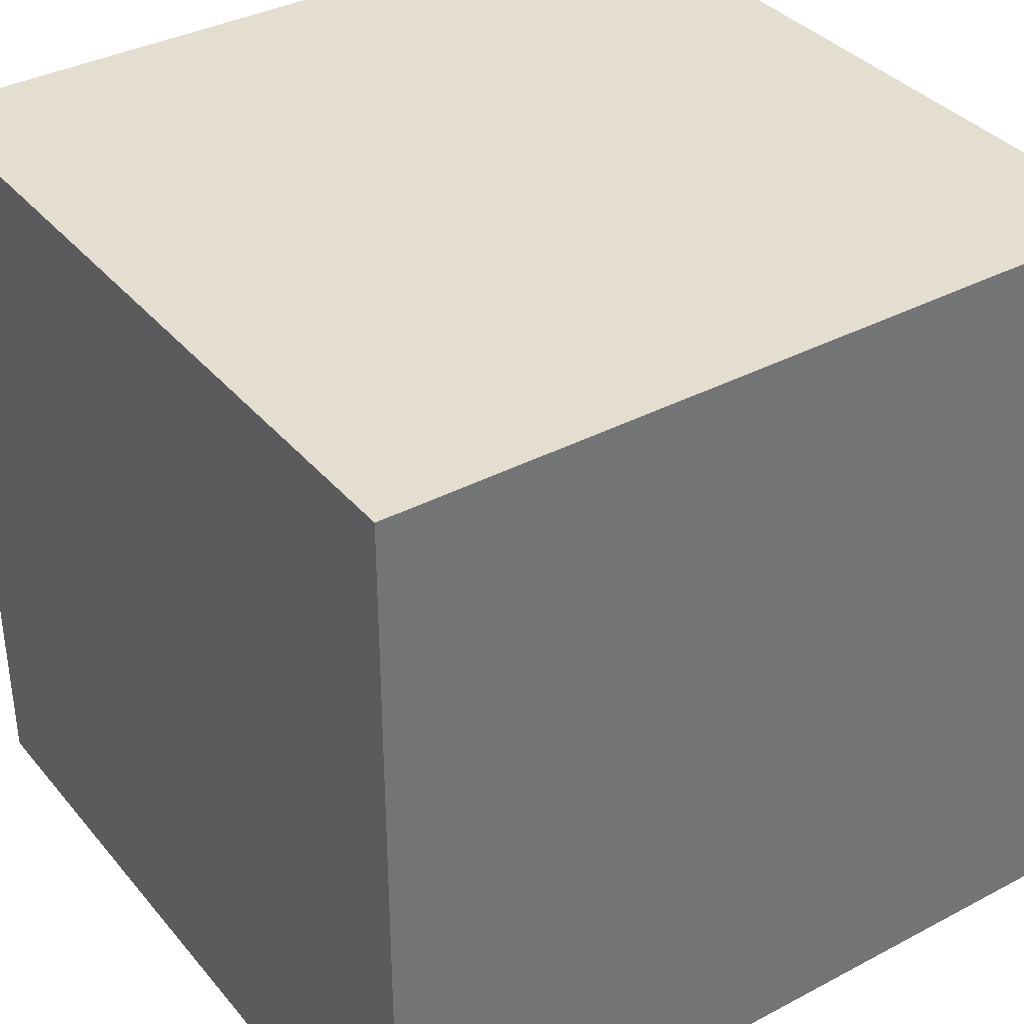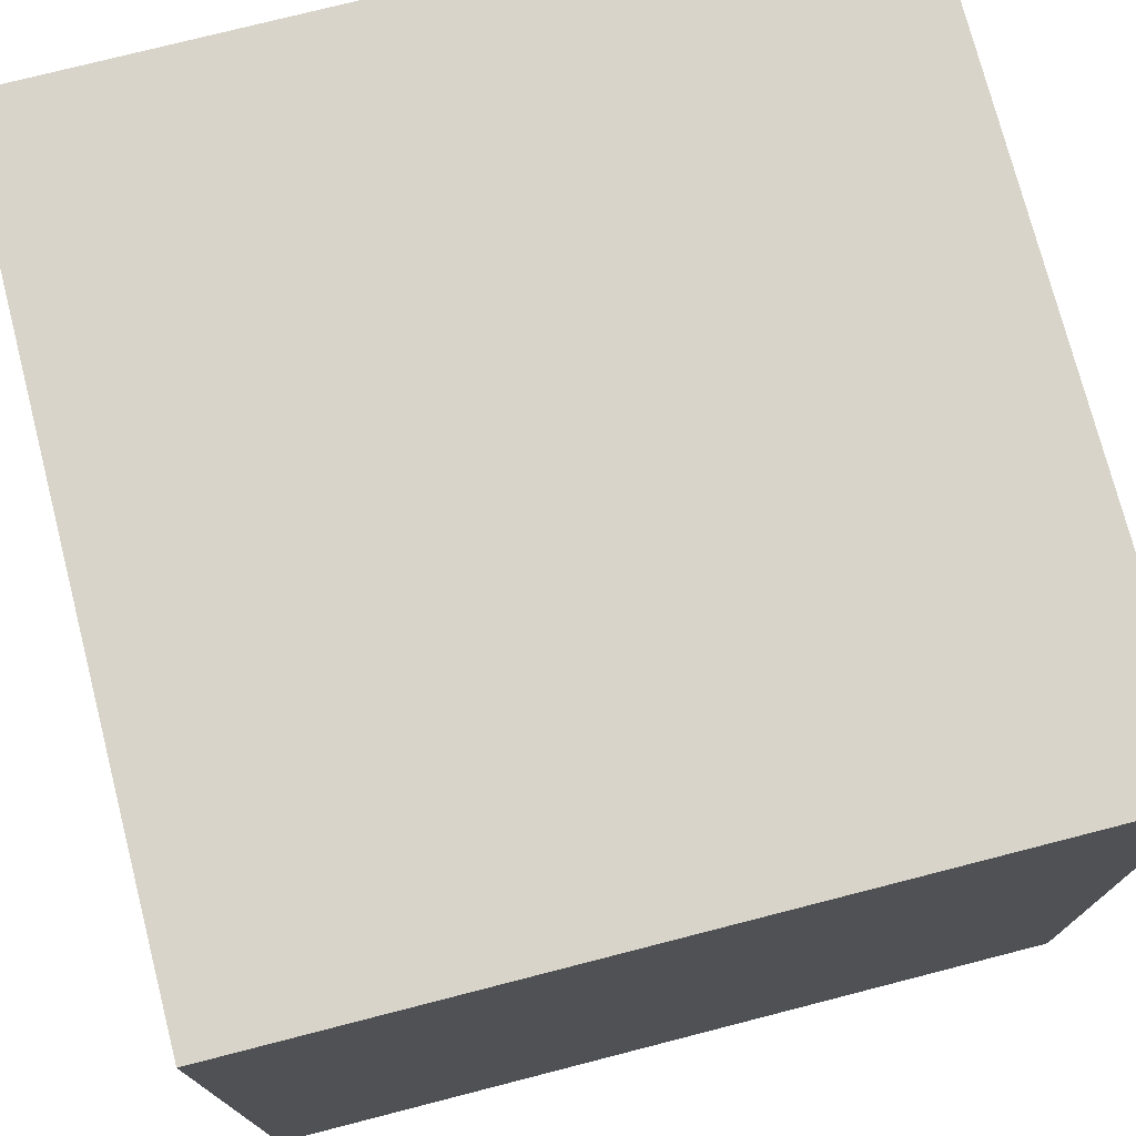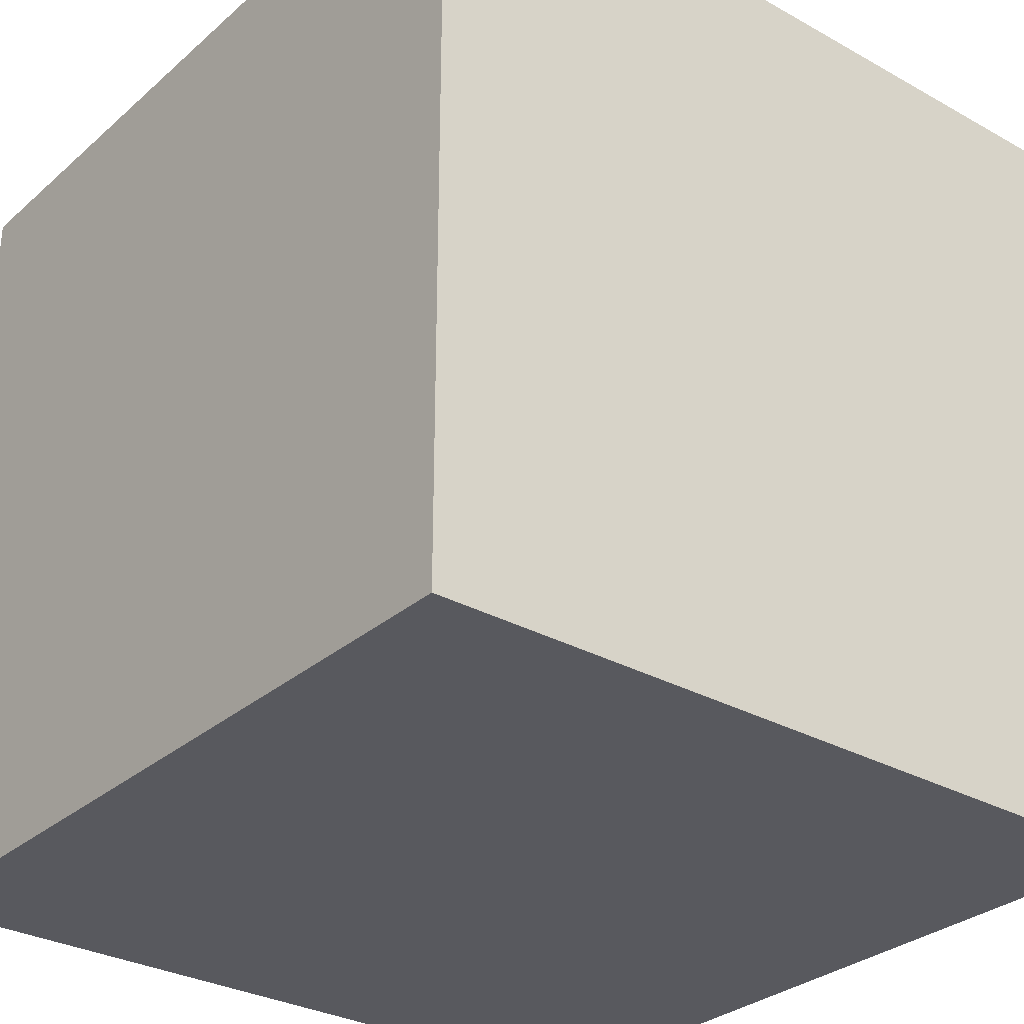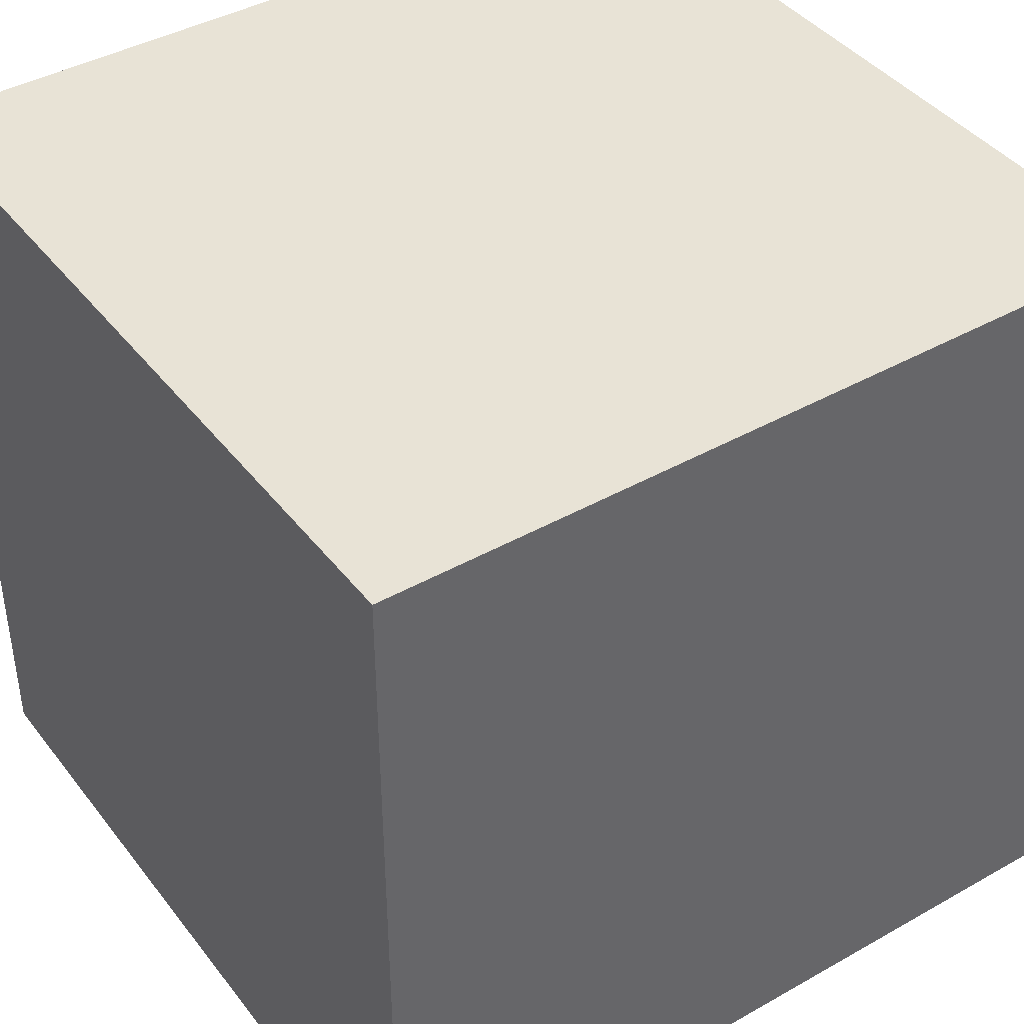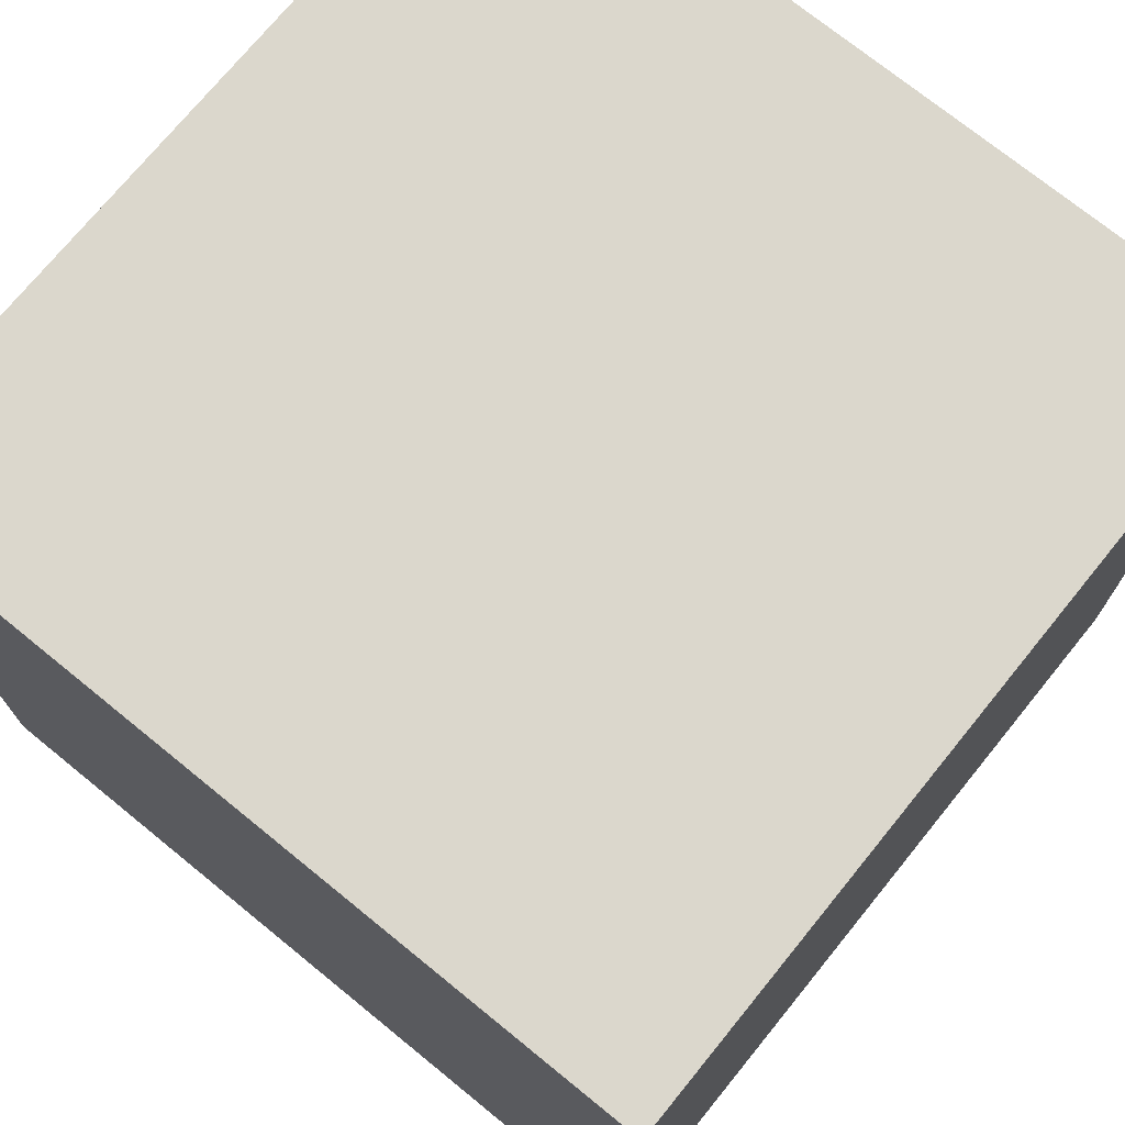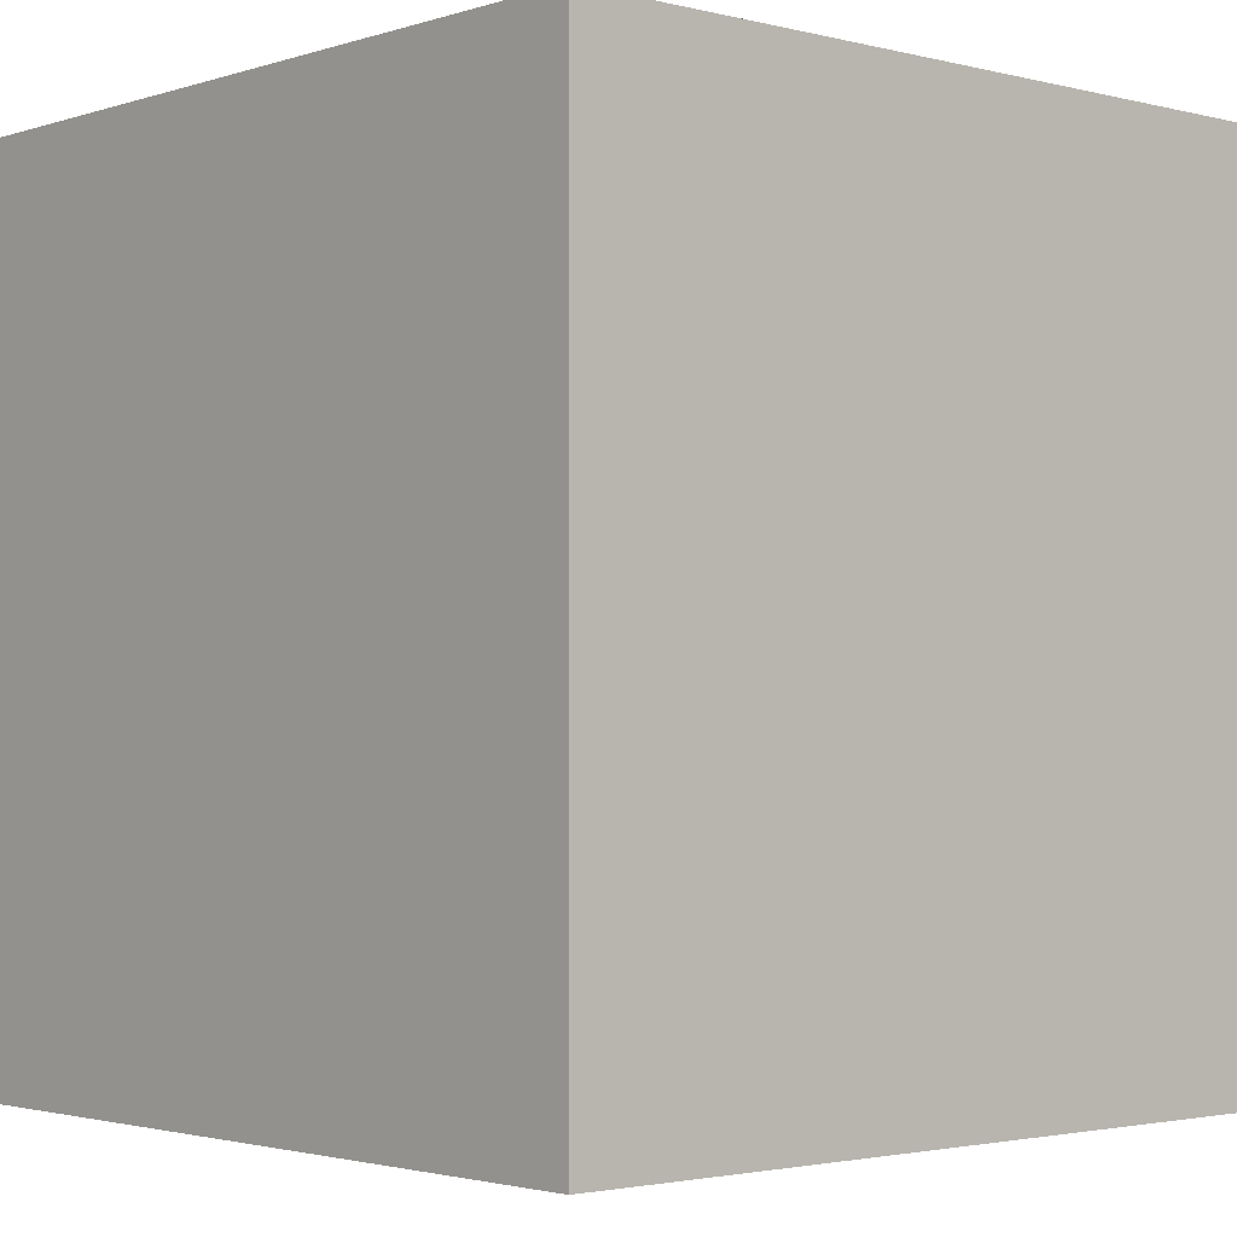
<metadata>
{"format":"obj","ext":"obj","renderer":"f3d","projection":"perspective","resolution":1024,"background":"white","views":[{"elev":36.4,"azim":145.5,"up":"+Y"},{"elev":75.1,"azim":-104.4,"up":"+Y"},{"elev":-30.4,"azim":141.1,"up":"+Y"},{"elev":41.6,"azim":-34.3,"up":"+Z"},{"elev":73.2,"azim":-140.9,"up":"+Z"},{"elev":-2.3,"azim":48.3,"up":"+Y"}]}
</metadata>
<code>
o Cube_Cube.001
v -1 1 1
v  1 1 1
v -1 -1 1
v  1 -1 1
v -1 1 -1
v  1 1 -1
v -1 -1 -1
v  1 -1 -1
f 1 2 3
f 2 4 3
f 5 7 6
f 6 7 8
f 1 3 5
f 5 3 7
f 2 6 4
f 6 8 4
f 1 5 2
f 5 6 2
f 3 4 7
f 7 4 8

</code>
